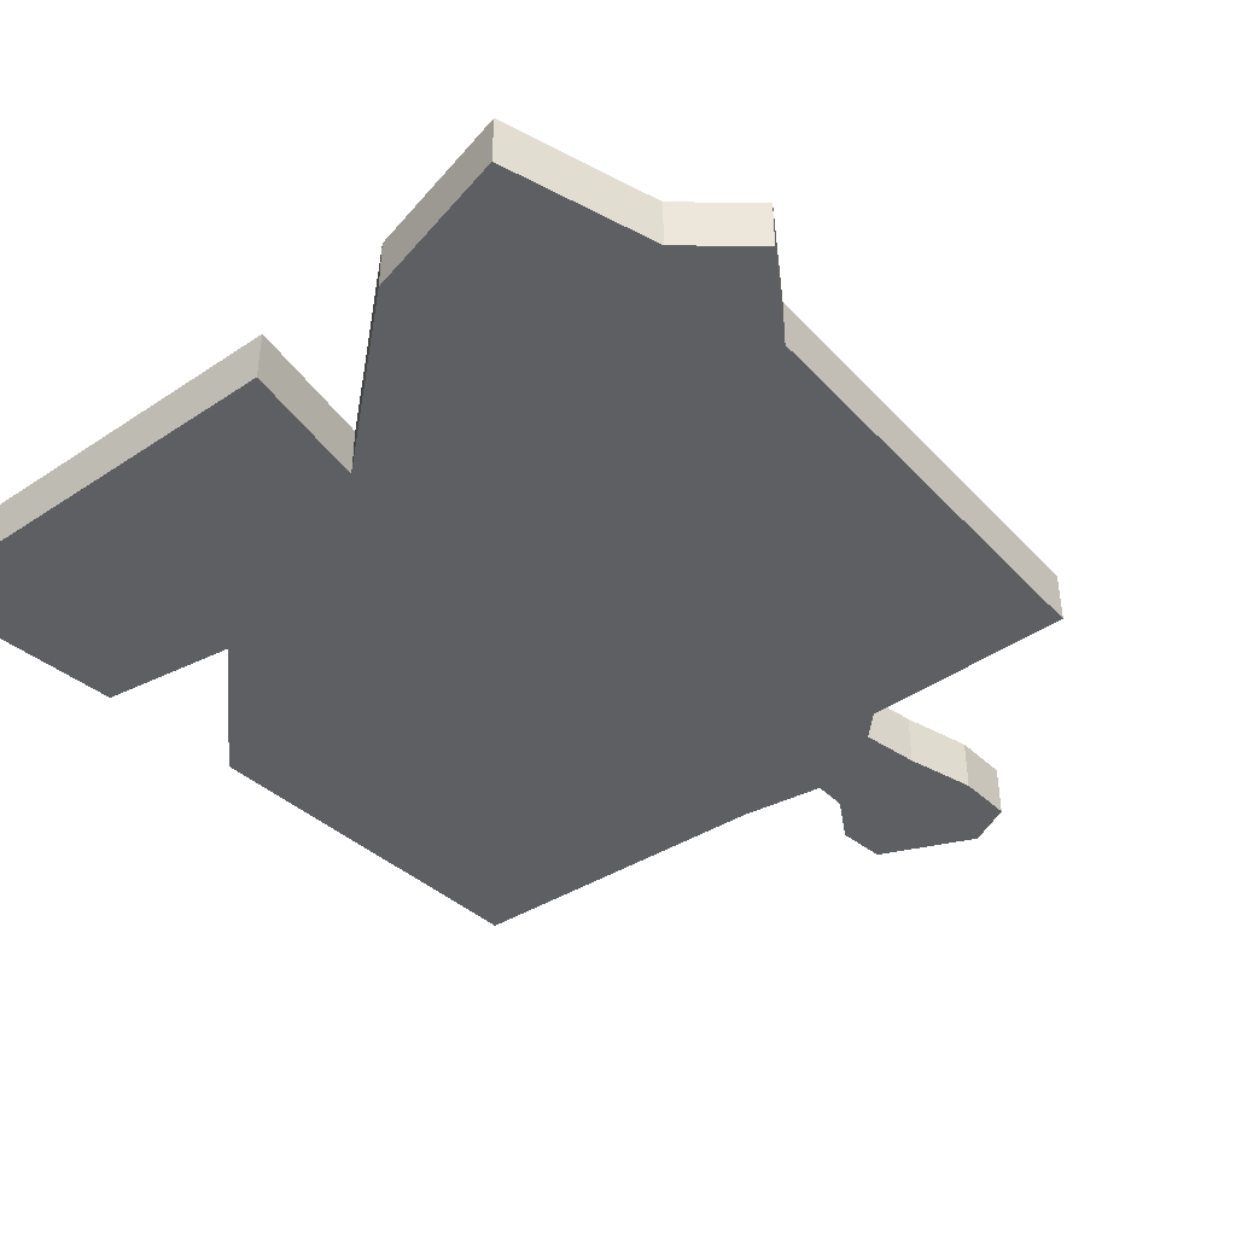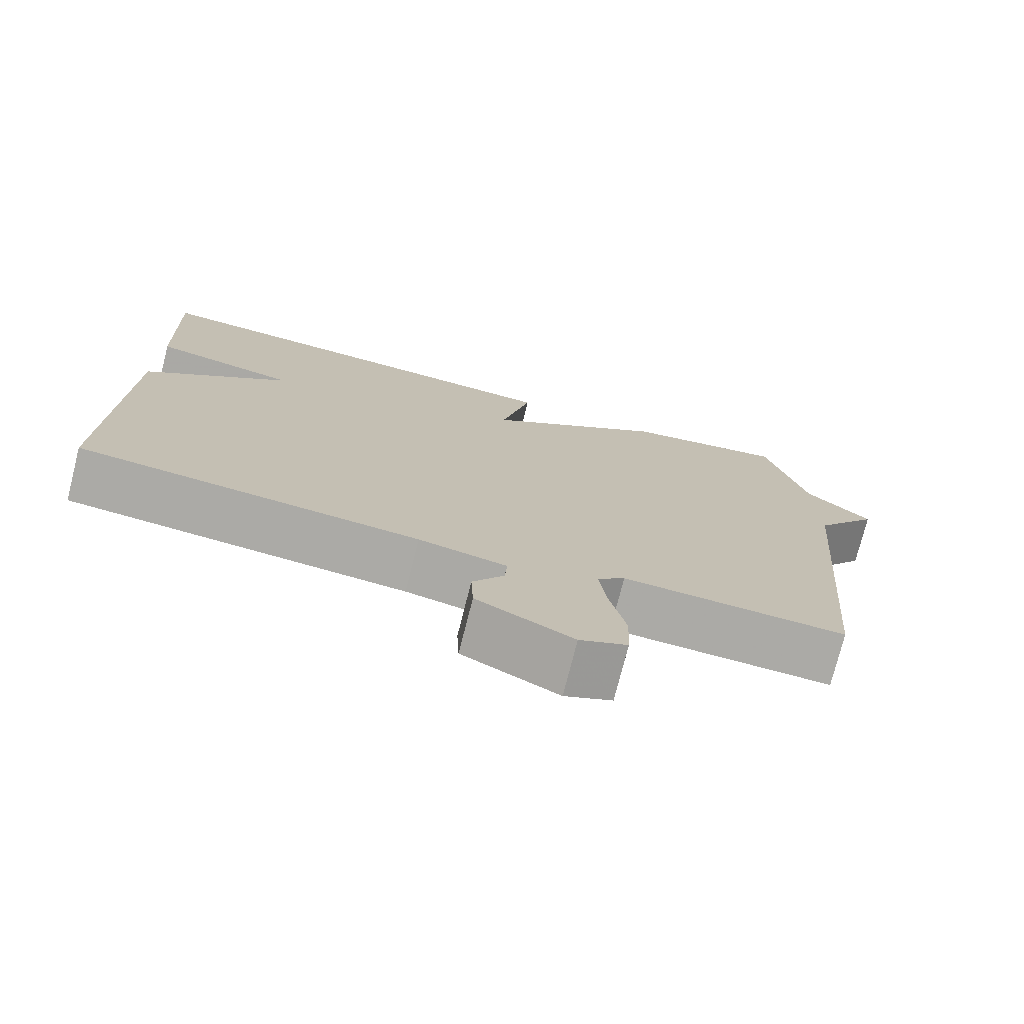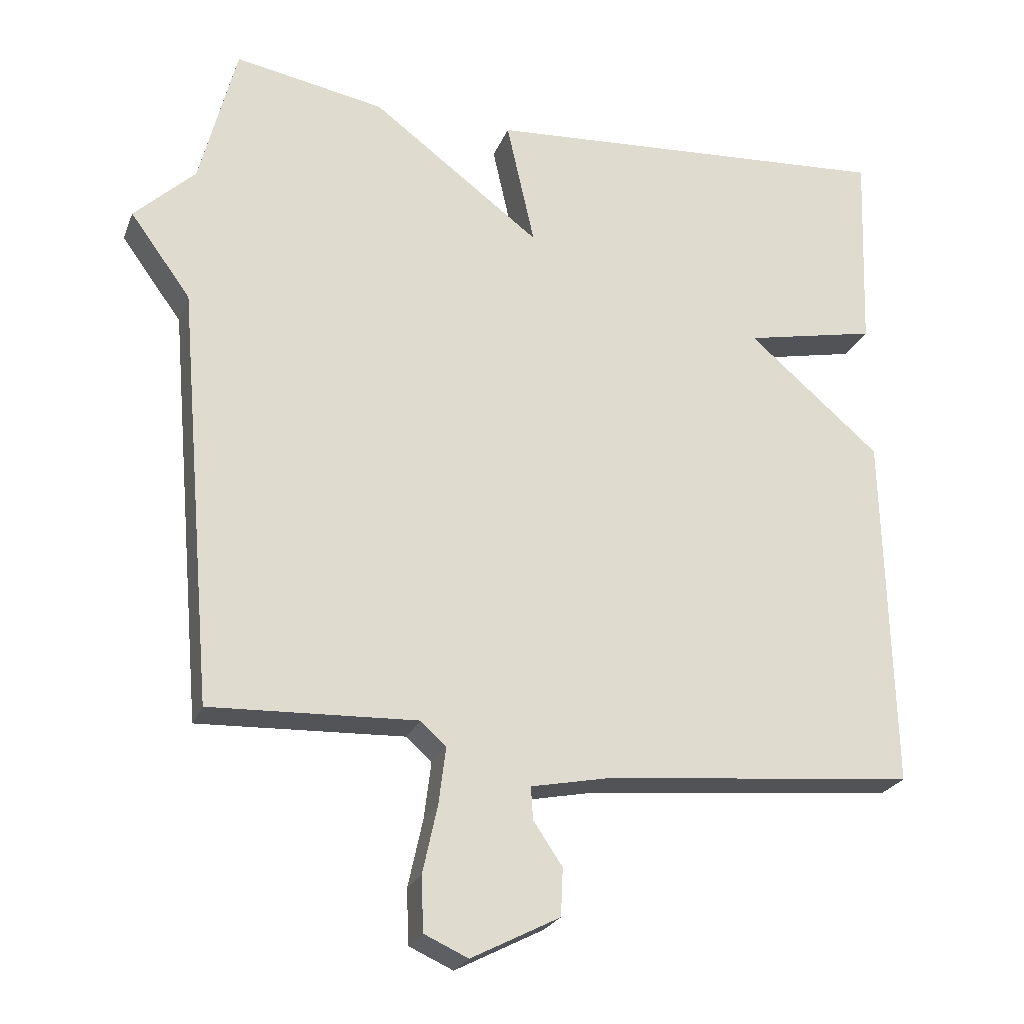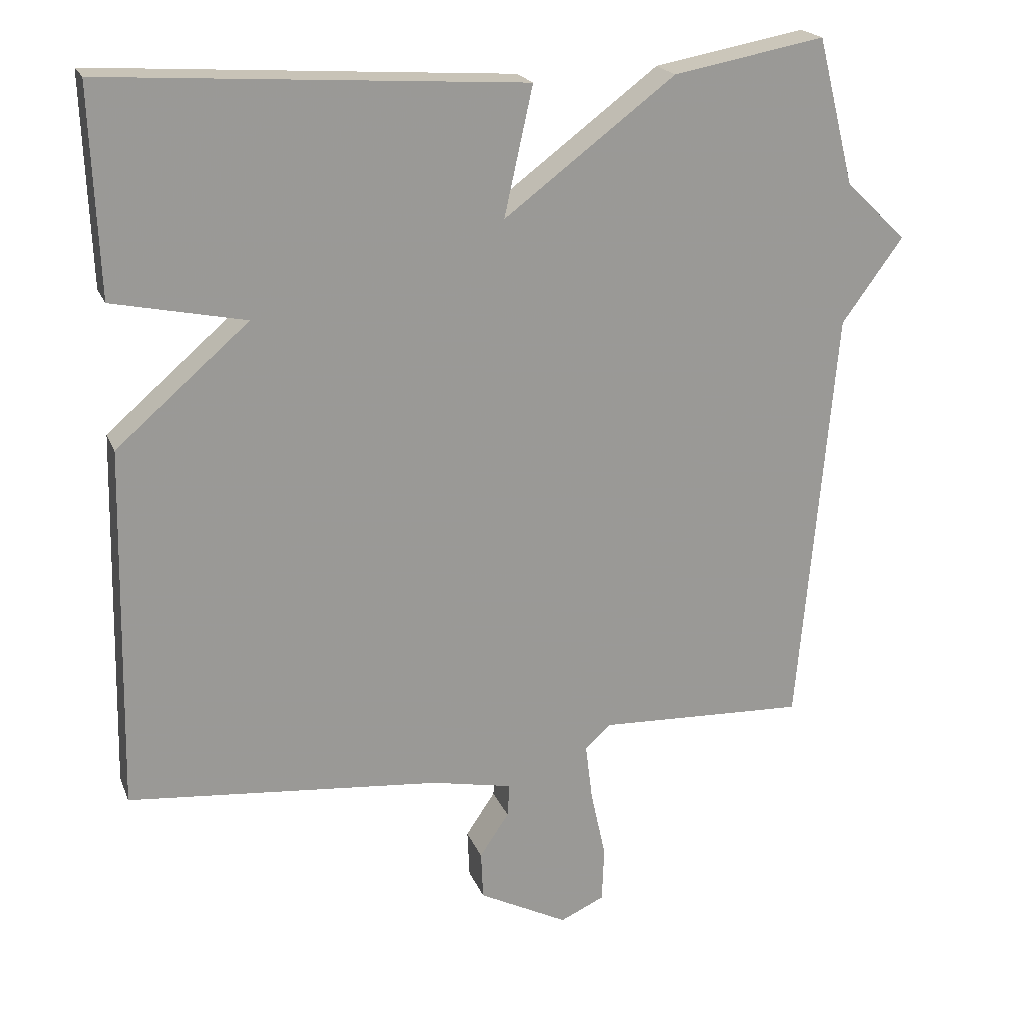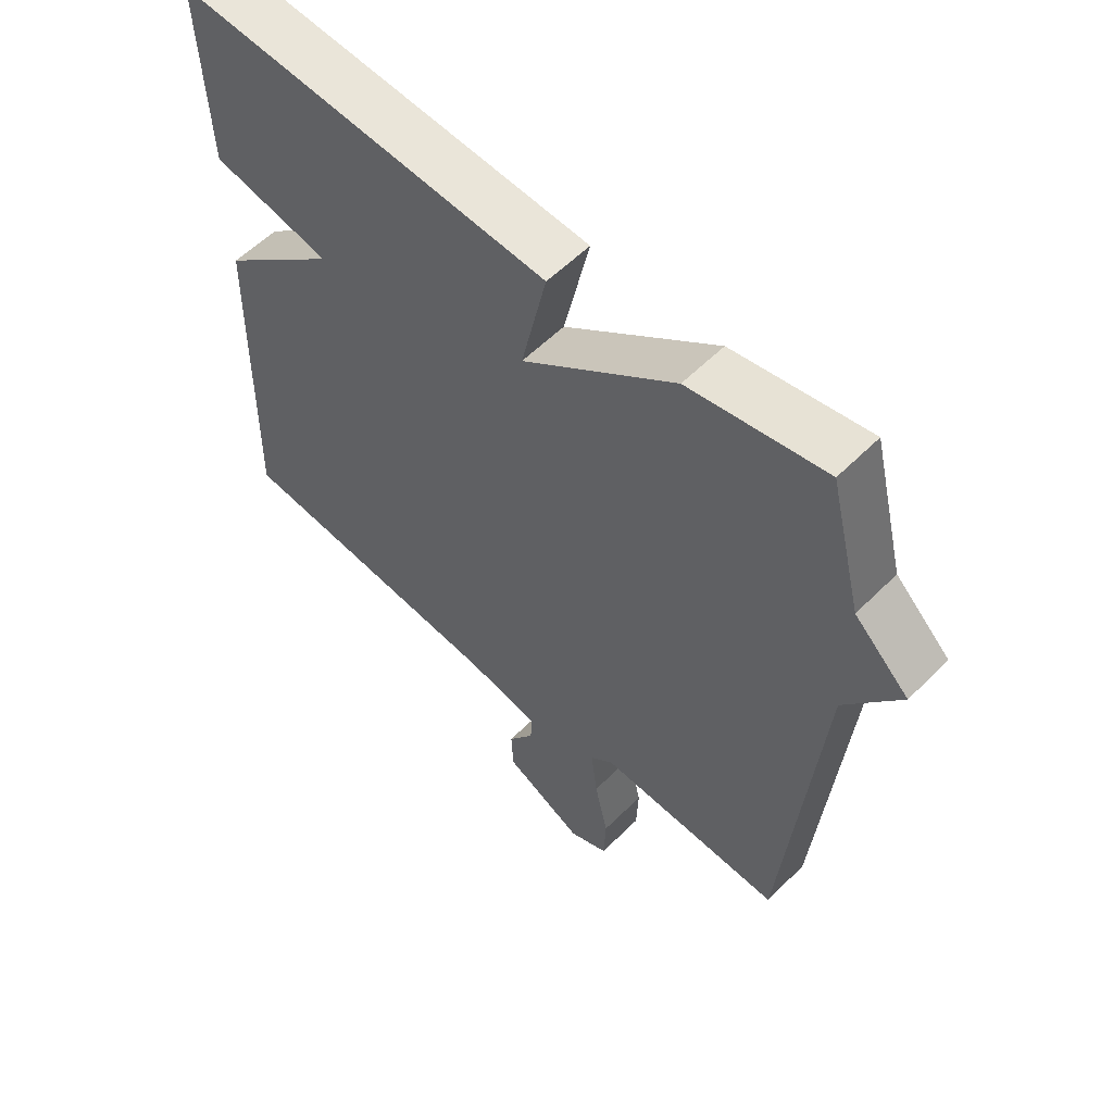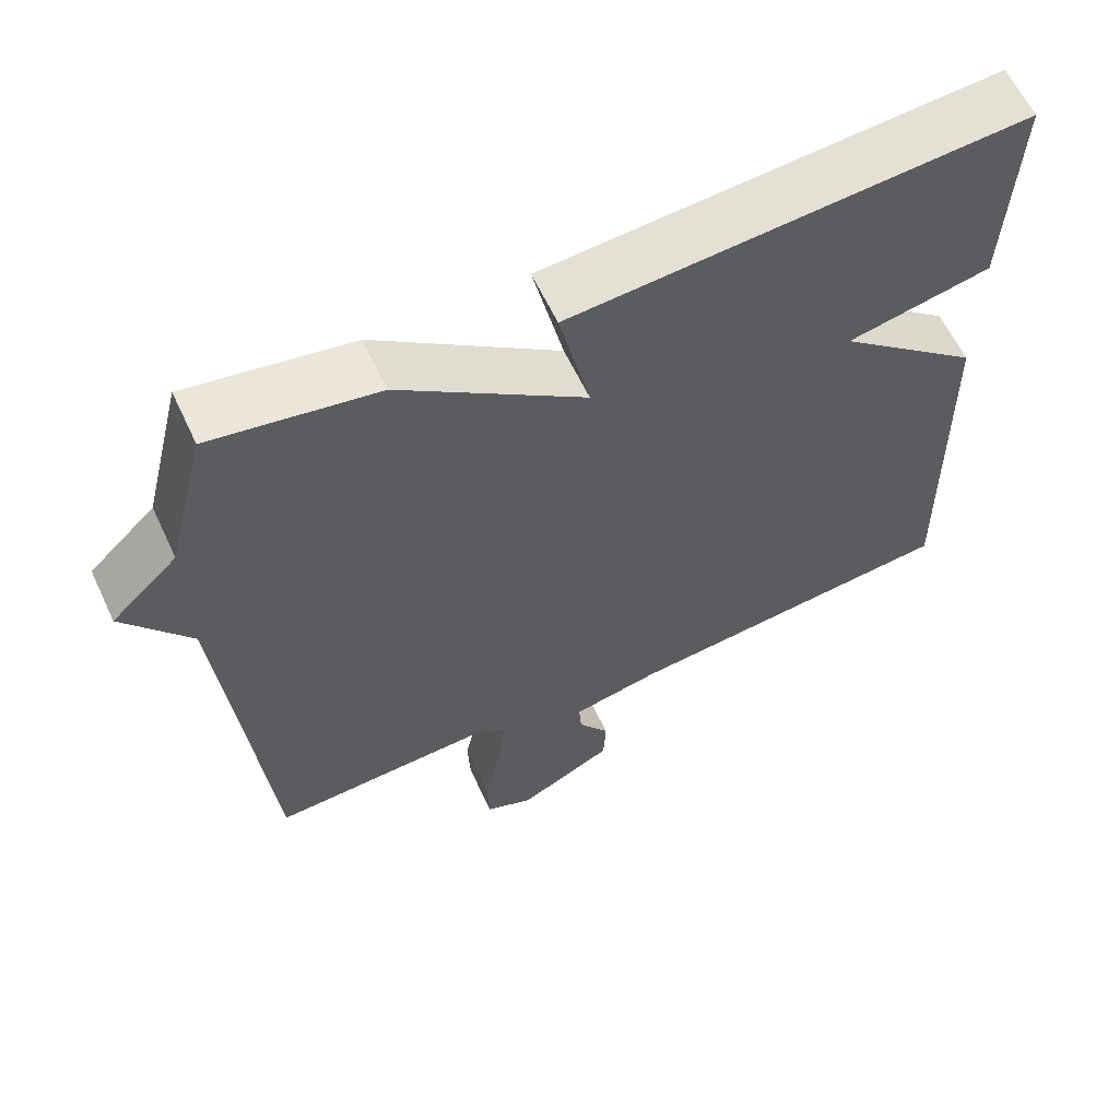
<metadata>
{"format":"obj","ext":"obj","renderer":"f3d","projection":"perspective","resolution":1024,"background":"white","views":[{"elev":-40.3,"azim":43.1,"up":"+Y"},{"elev":-75.5,"azim":-14.2,"up":"+Z"},{"elev":-24.0,"azim":162.0,"up":"+Z"},{"elev":20.4,"azim":-17.7,"up":"+Z"},{"elev":57.1,"azim":44.1,"up":"+Z"},{"elev":61.7,"azim":154.8,"up":"+Z"}]}
</metadata>
<code>
v -0.5 0.07 0.5
v 0.087 0.07 0.461
v 0.047 0.07 0.281
v 0.287 0.07 0.461
v 0.5 0.07 0.5
v 0.552 0.07 0.294
v 0.638 0.07 0.212
v 0.552 0.07 0.094
v 0.5 0.07 -0.5
v 0.208 0.07 -0.488
v 0.172 0.07 -0.521
v 0.182 0.07 -0.601
v 0.203 0.07 -0.697
v 0.2 0.07 -0.774
v 0.138 0.07 -0.802
v 0.013 0.07 -0.738
v 0.01 0.07 -0.671
v 0.051 0.07 -0.61
v 0.054 0.07 -0.564
v -0.06 0.07 -0.541
v -0.5 0.07 -0.5
v -0.489 0.07 0.01
v -0.302 0.07 0.171
v -0.489 0.07 0.21
v -0.5 0 0.5
v 0.087 0 0.461
v 0.047 0 0.281
v 0.287 0 0.461
v 0.5 0 0.5
v 0.552 0 0.294
v 0.638 0 0.212
v 0.552 0 0.094
v 0.5 0 -0.5
v 0.208 0 -0.488
v 0.172 0 -0.521
v 0.182 0 -0.601
v 0.203 0 -0.697
v 0.2 0 -0.774
v 0.138 0 -0.802
v 0.013 0 -0.738
v 0.01 0 -0.671
v 0.051 0 -0.61
v 0.054 0 -0.564
v -0.06 0 -0.541
v -0.5 0 -0.5
v -0.489 0 0.01
v -0.302 0 0.171
v -0.489 0 0.21
f 1 2 3
f 24 1 3
f 23 24 3
f 22 23 3
f 21 22 3
f 20 21 3
f 4 5 6
f 3 4 6
f 20 3 6
f 19 20 6
f 18 19 6
f 16 17 18
f 15 16 18
f 14 15 18
f 13 14 18
f 12 13 18
f 11 12 18
f 10 11 18 6
f 8 9 10 6
f 6 7 8
f 27 26 25
f 27 25 48
f 27 48 47
f 27 47 46
f 27 46 45
f 27 45 44
f 30 29 28
f 30 28 27
f 30 27 44
f 30 44 43
f 30 43 42
f 42 41 40
f 42 40 39
f 42 39 38
f 42 38 37
f 42 37 36
f 42 36 35
f 30 42 35 34
f 30 34 33 32
f 32 31 30
f 1 25 26 2
f 2 26 27 3
f 3 27 28 4
f 4 28 29 5
f 5 29 30 6
f 6 30 31 7
f 7 31 32 8
f 8 32 33 9
f 9 33 34 10
f 10 34 35 11
f 11 35 36 12
f 12 36 37 13
f 13 37 38 14
f 14 38 39 15
f 15 39 40 16
f 16 40 41 17
f 17 41 42 18
f 18 42 43 19
f 19 43 44 20
f 20 44 45 21
f 21 45 46 22
f 22 46 47 23
f 23 47 48 24
f 24 48 25 1

</code>
